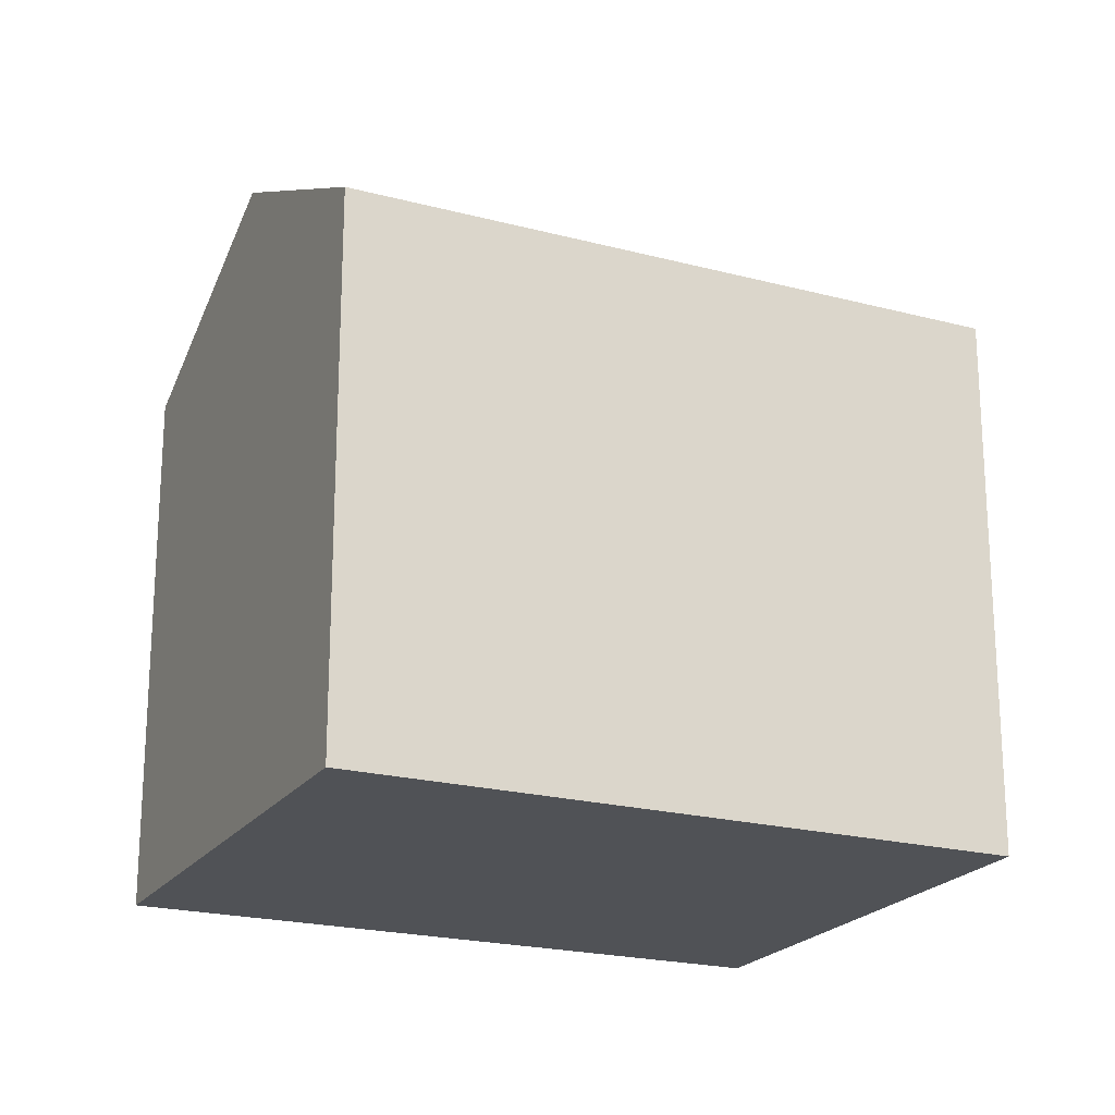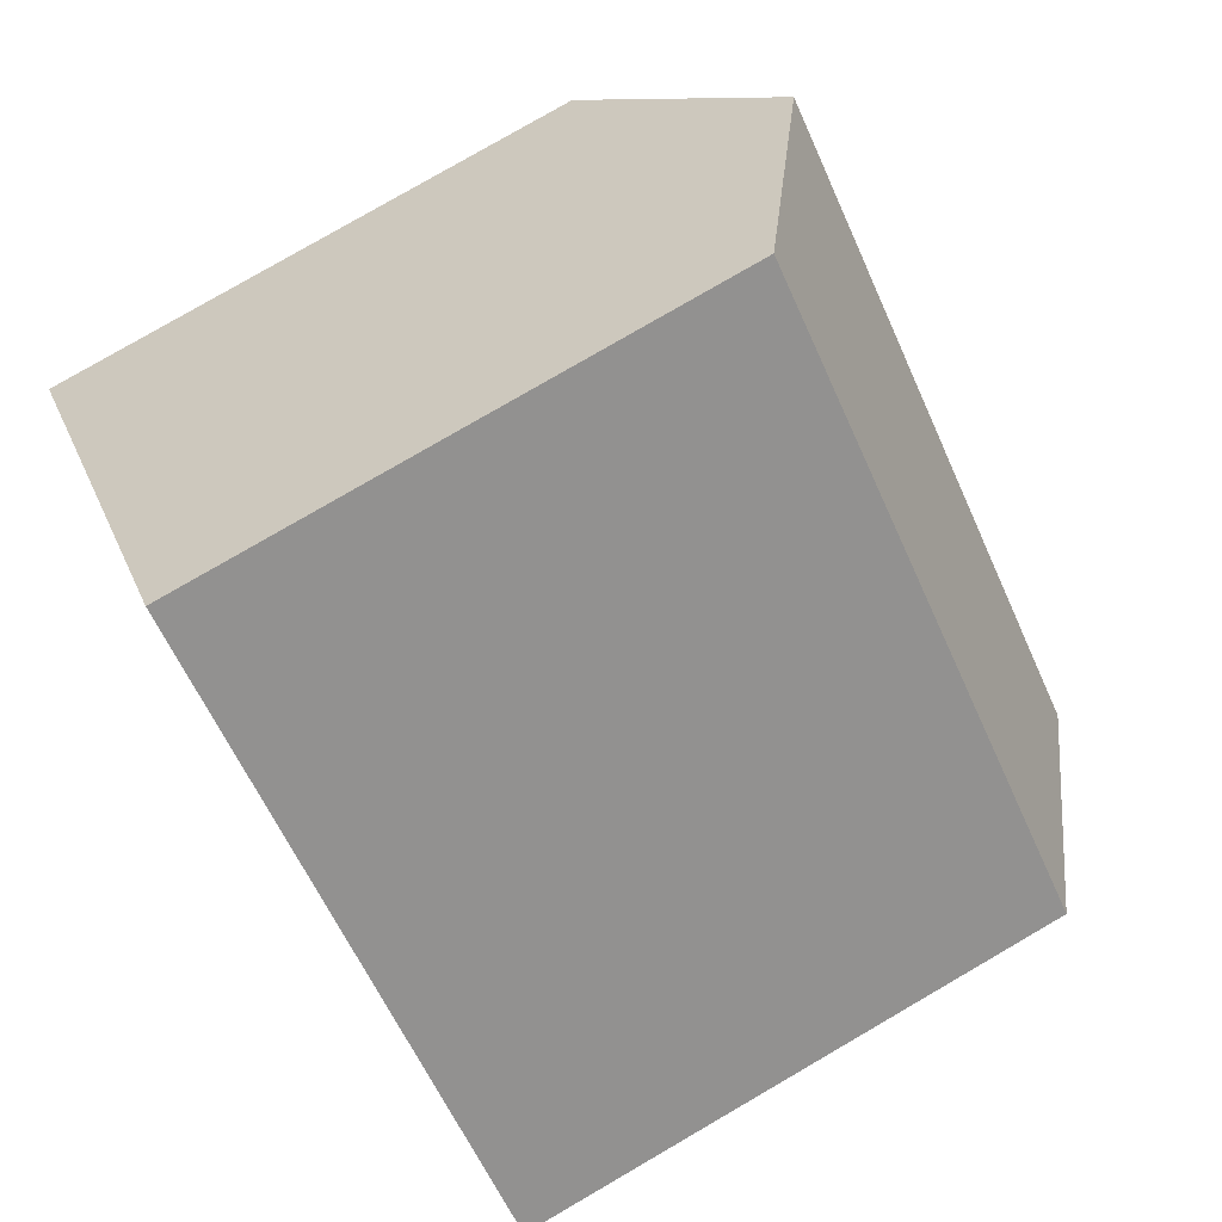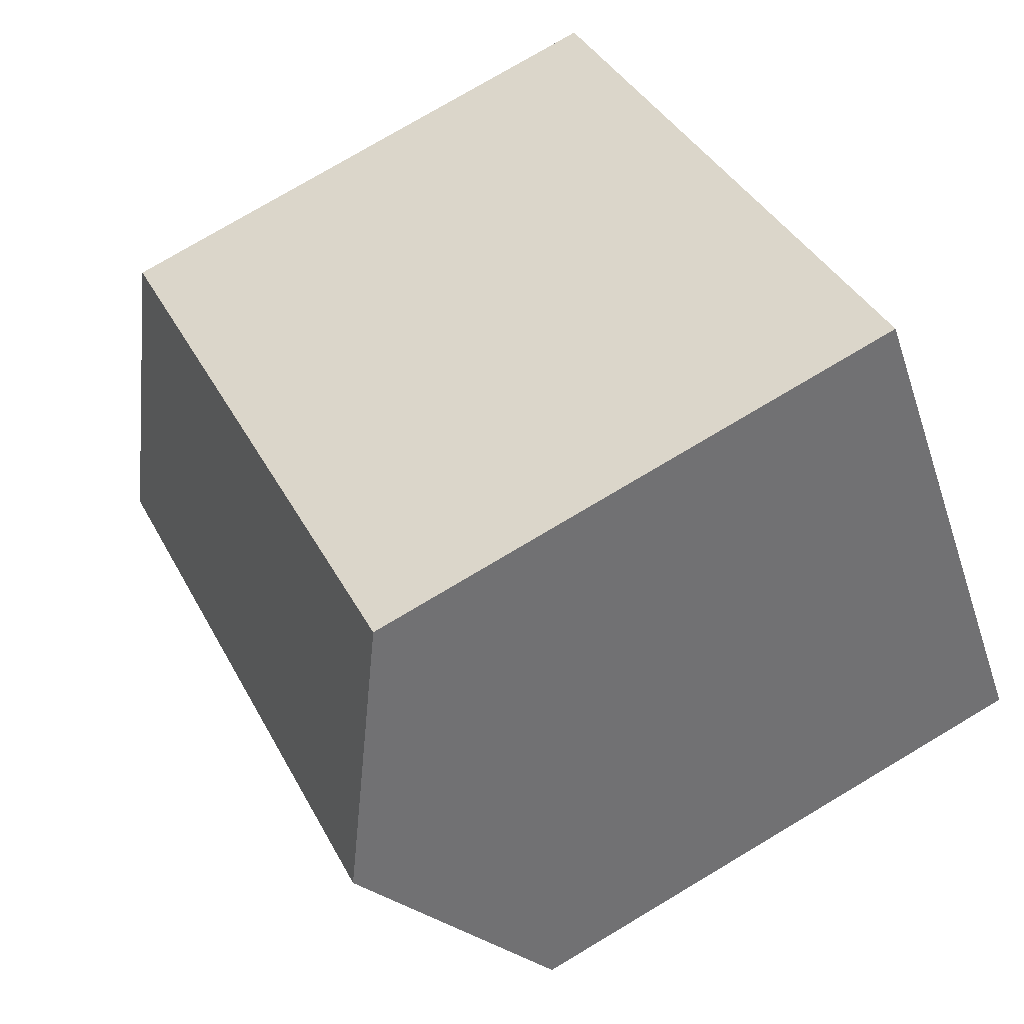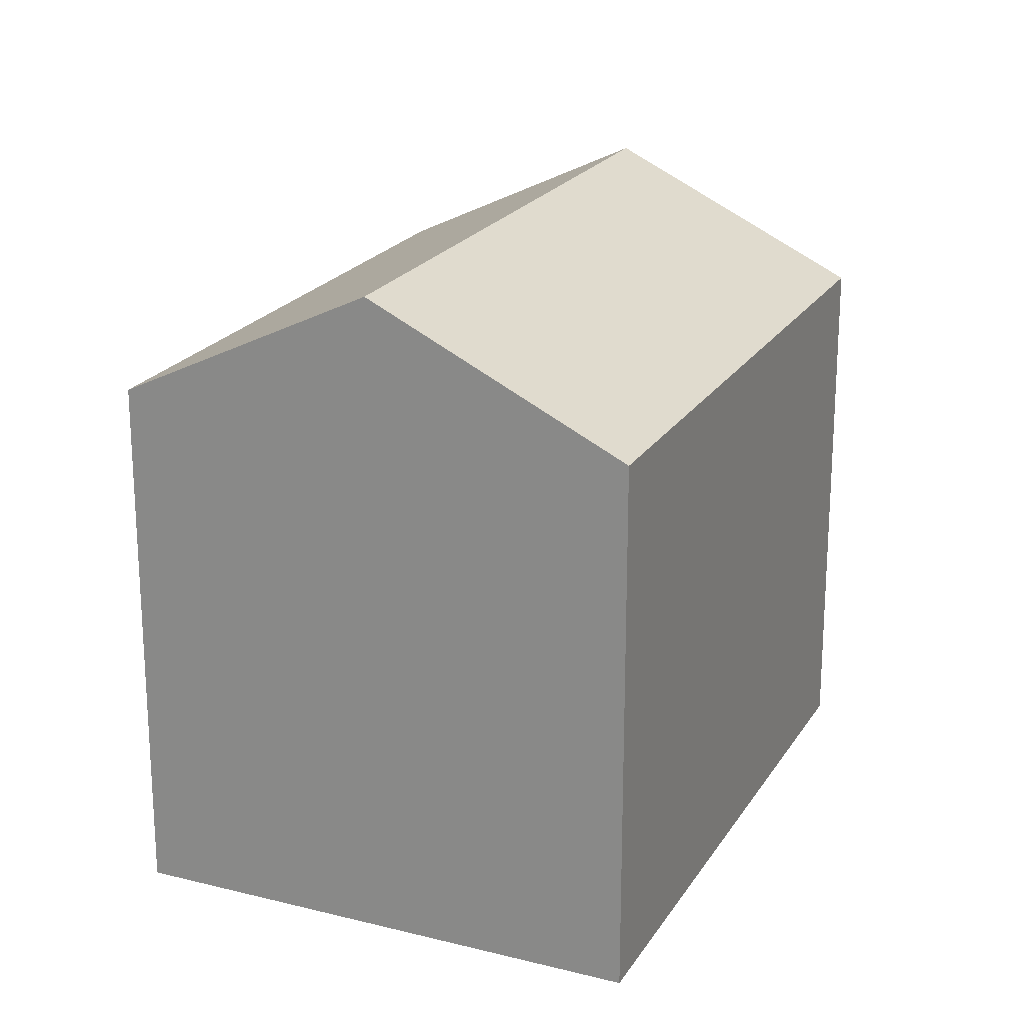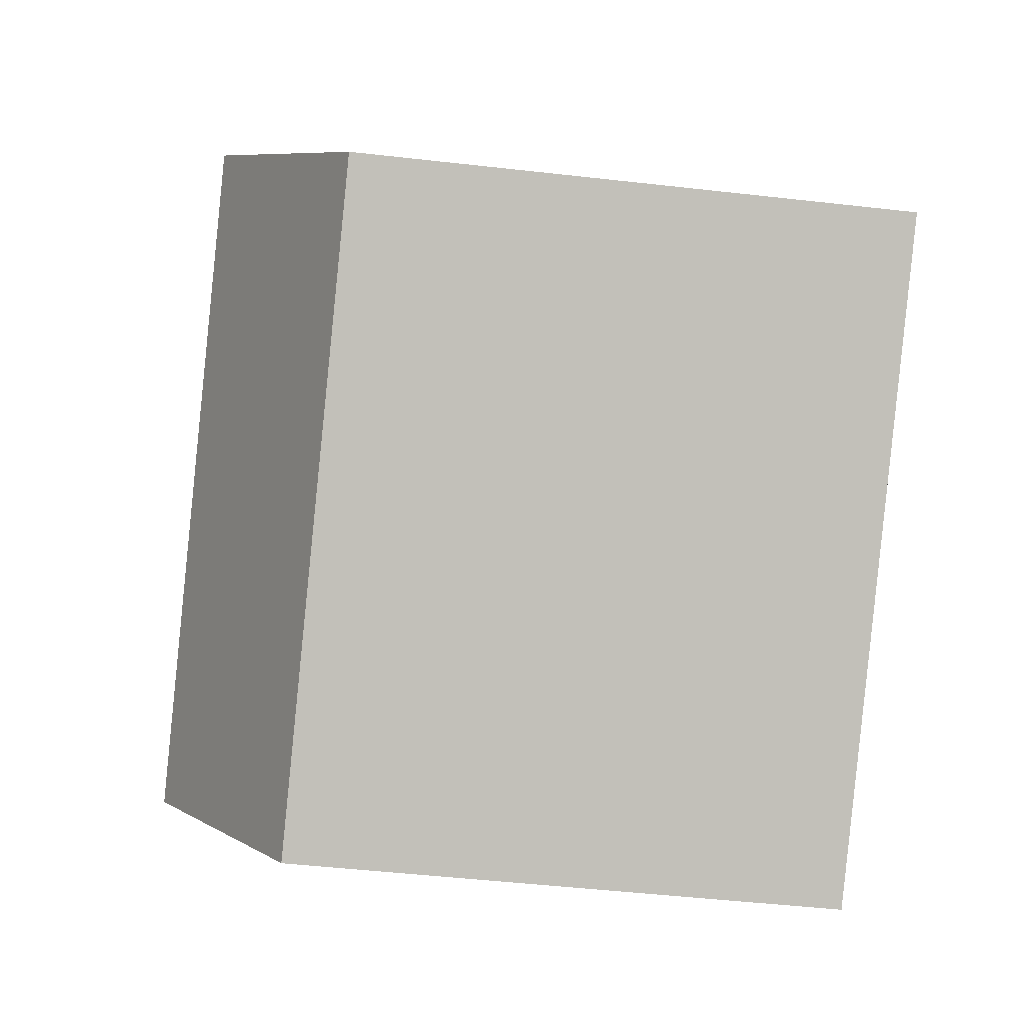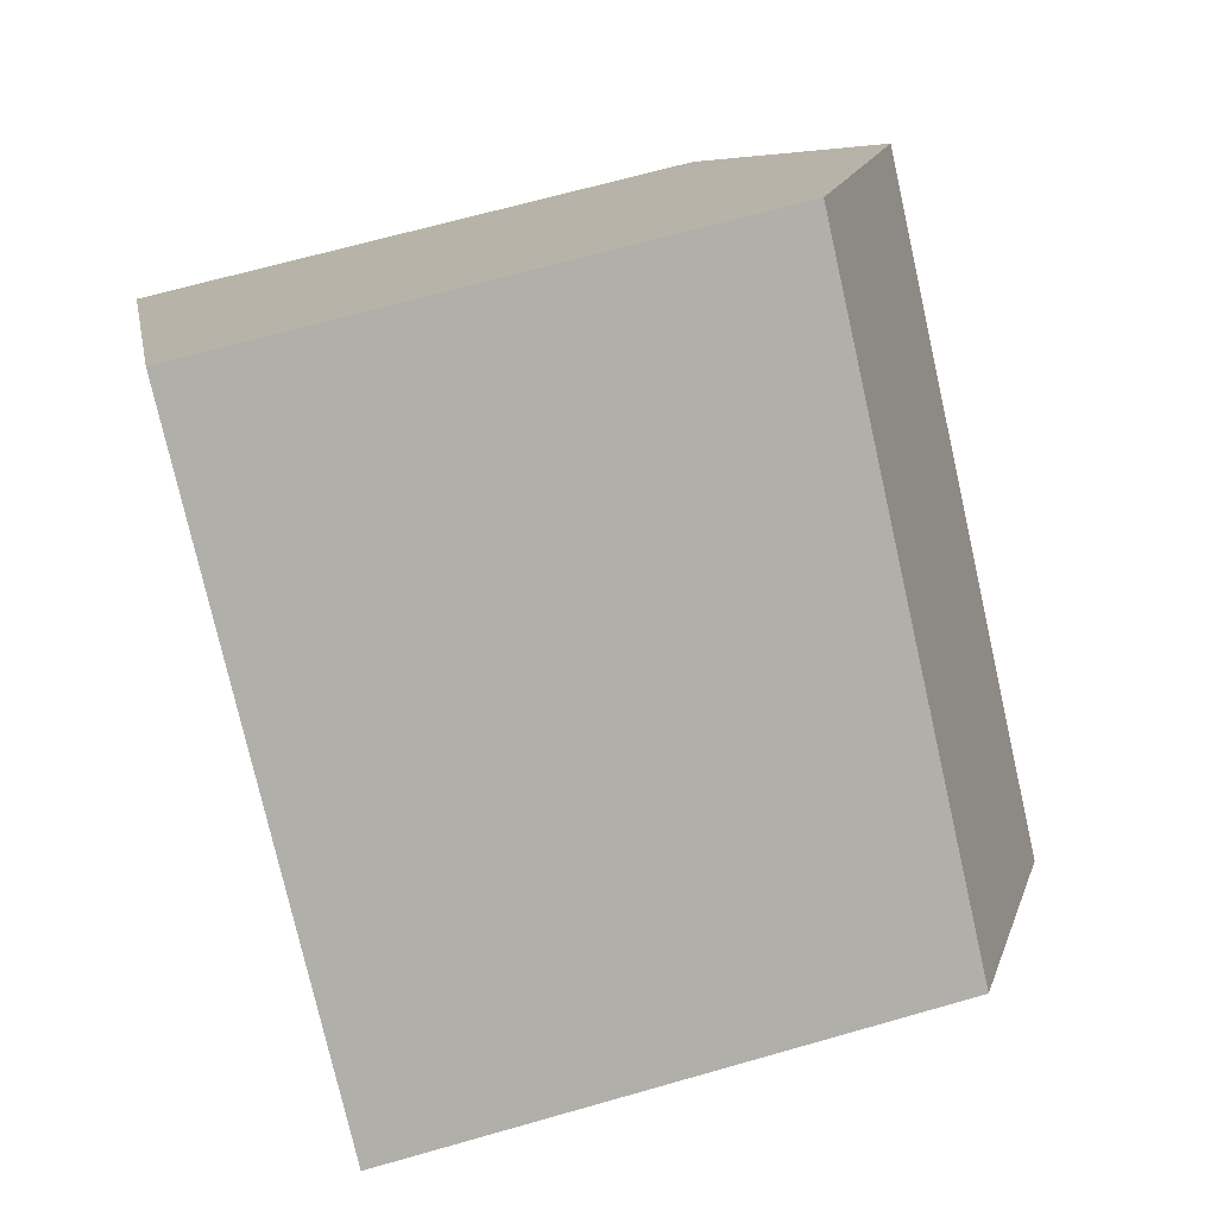
<metadata>
{"format":"obj","ext":"obj","renderer":"f3d","projection":"perspective","resolution":1024,"background":"white","views":[{"elev":-21.1,"azim":-167.9,"up":"+Y"},{"elev":79.9,"azim":59.9,"up":"+Z"},{"elev":77.3,"azim":-120.7,"up":"+Z"},{"elev":21.2,"azim":-29.1,"up":"+Y"},{"elev":-49.1,"azim":-97.2,"up":"+Z"},{"elev":65.9,"azim":73.9,"up":"+Z"}]}
</metadata>
<code>
v  4.007 16.9 5.375
v  6.452 13.7 -4.954
v  0 13.7 8.388e-16
v  17.61 16.9 -5.044
v  7.953 13.69 -6.107
v  13.73 13.86 -10.1
v  13.51 13.69 -10.38
v  21.7 13.69 0.283
v  8.021 13.69 10.76
v  13.51 6.354e-16 -10.38
v  0 0 0
v  7.953 3.739e-16 -6.107
v  6.452 3.033e-16 -4.954
v  8.021 -6.588e-16 10.76
v  4.007 -3.291e-16 5.375
v  21.7 -1.733e-17 0.283
v  17.61 3.089e-16 -5.044
v  13.73 6.184e-16 -10.1
g defaultobject
f 1 2 3
f 2 1 4
f 2 4 5
f 5 4 6
f 5 6 7
f 8 1 9
f 1 8 4
f 10 5 7
f 5 10 2
f 2 10 3
f 3 10 11
f 11 10 12
f 11 12 13
f 11 1 3
f 1 11 9
f 9 11 14
f 14 11 15
f 14 8 9
f 8 14 16
f 16 4 8
f 4 16 6
f 6 16 7
f 7 16 10
f 10 16 17
f 10 17 18
f 13 15 11
f 15 13 14
f 14 13 16
f 16 13 12
f 16 12 18
f 18 12 10
f 16 18 17

</code>
